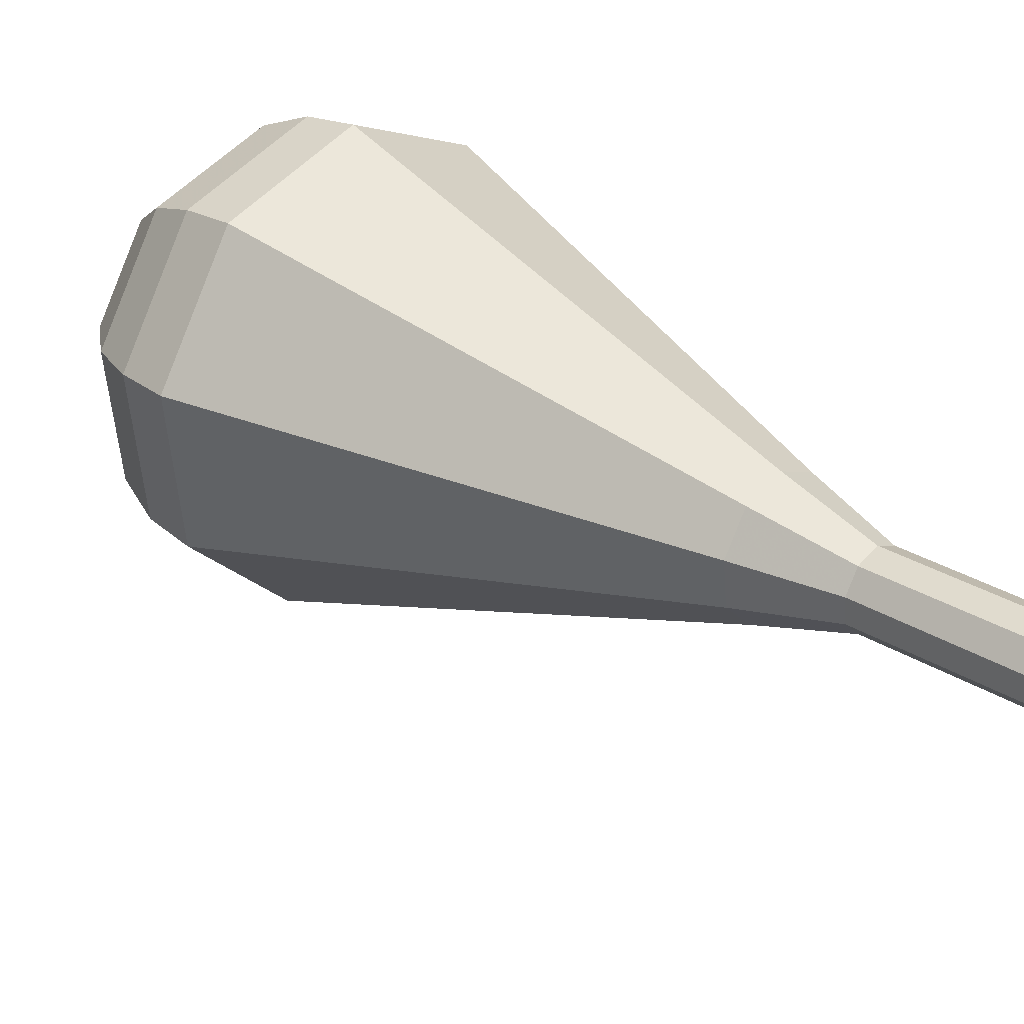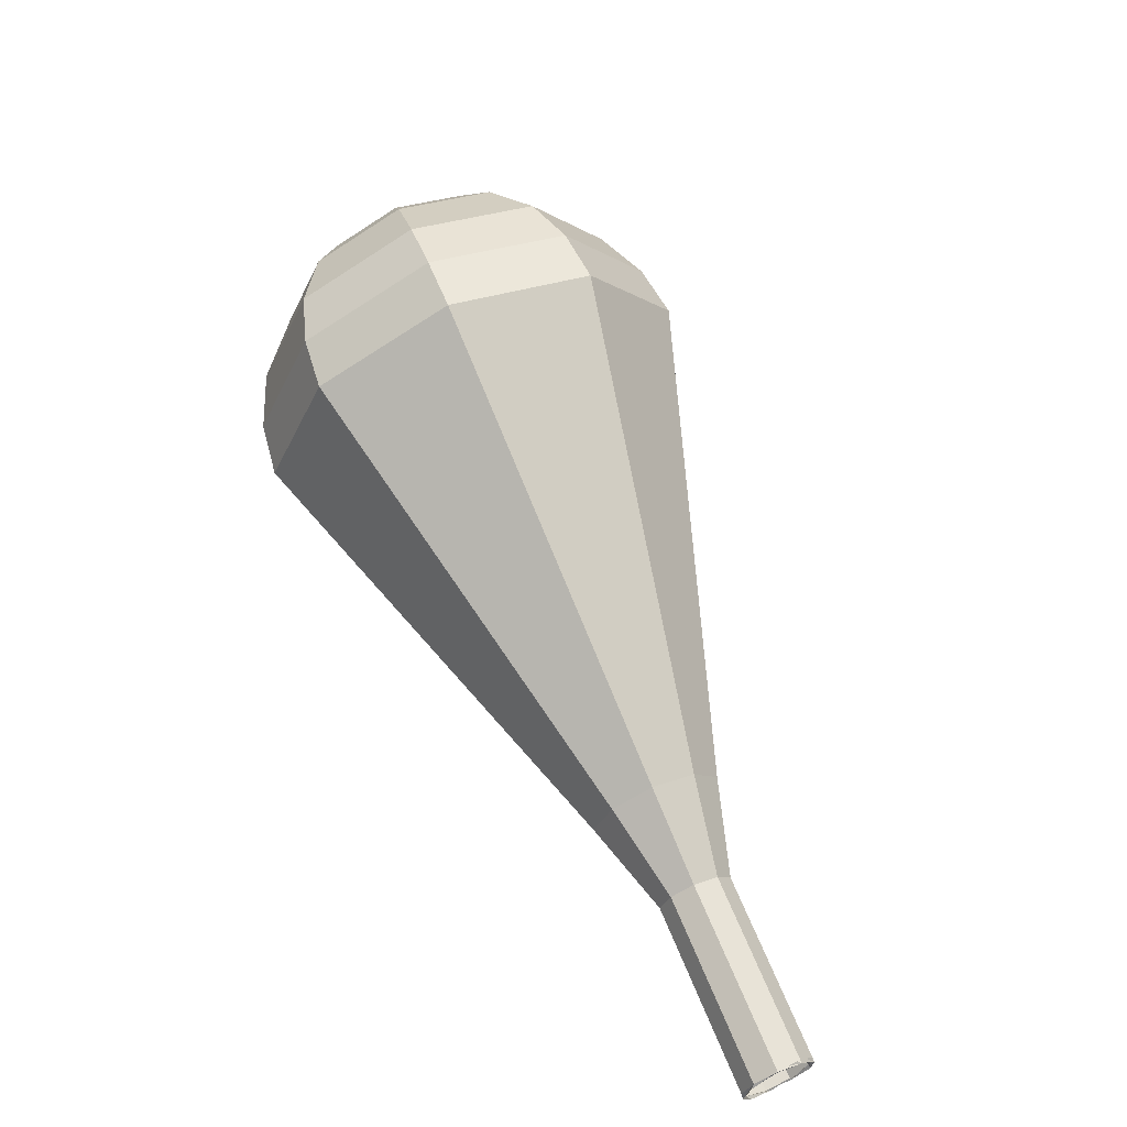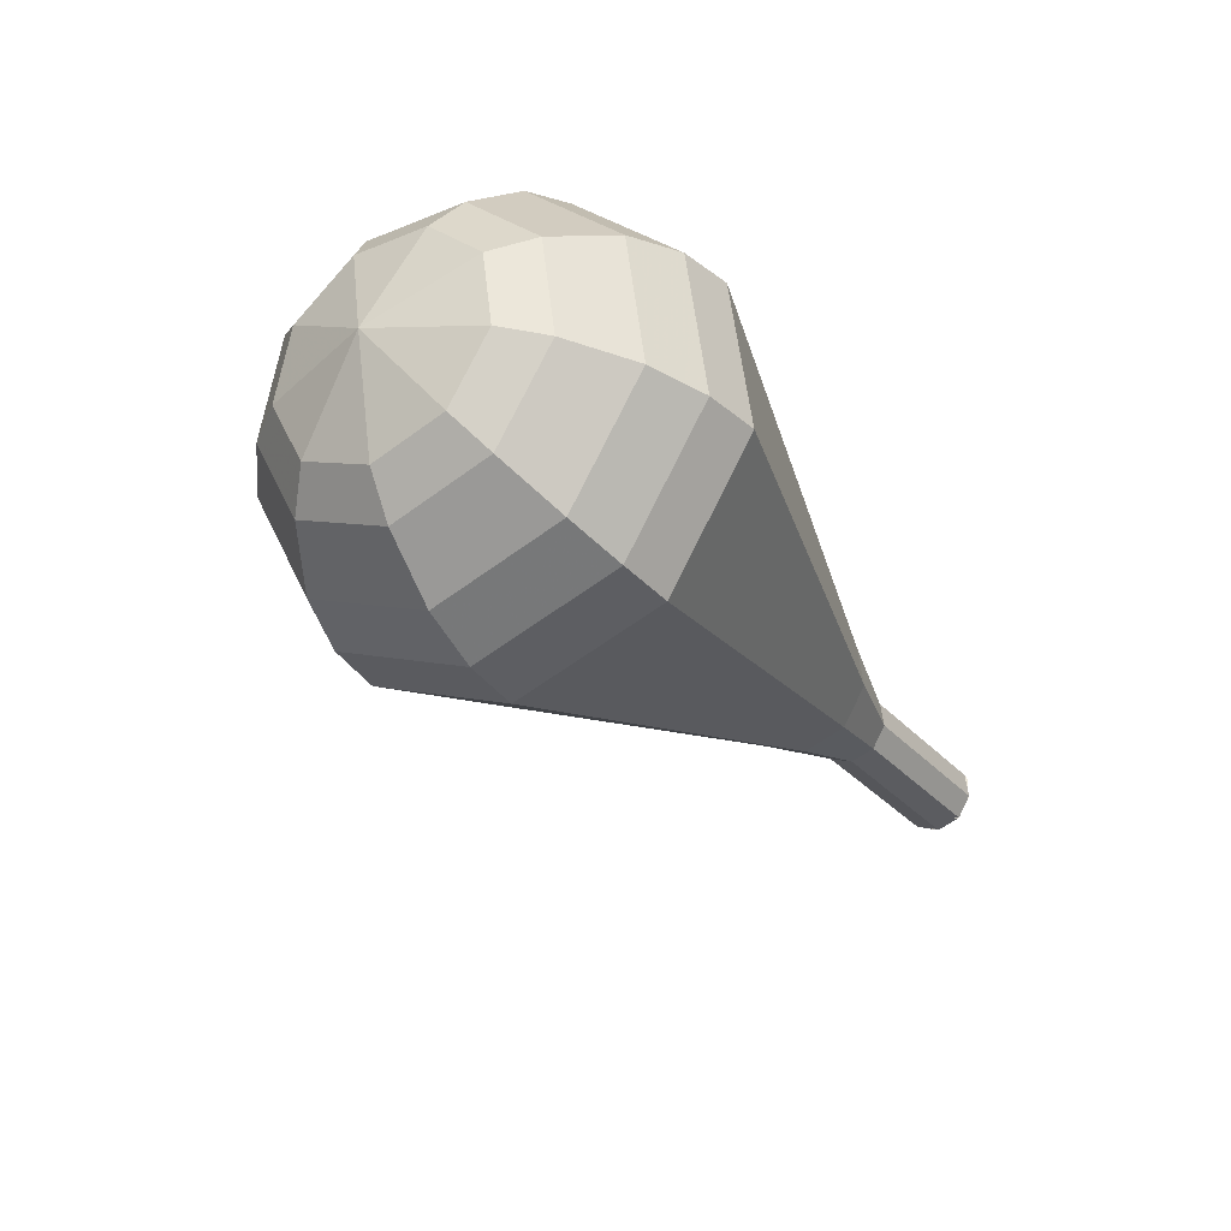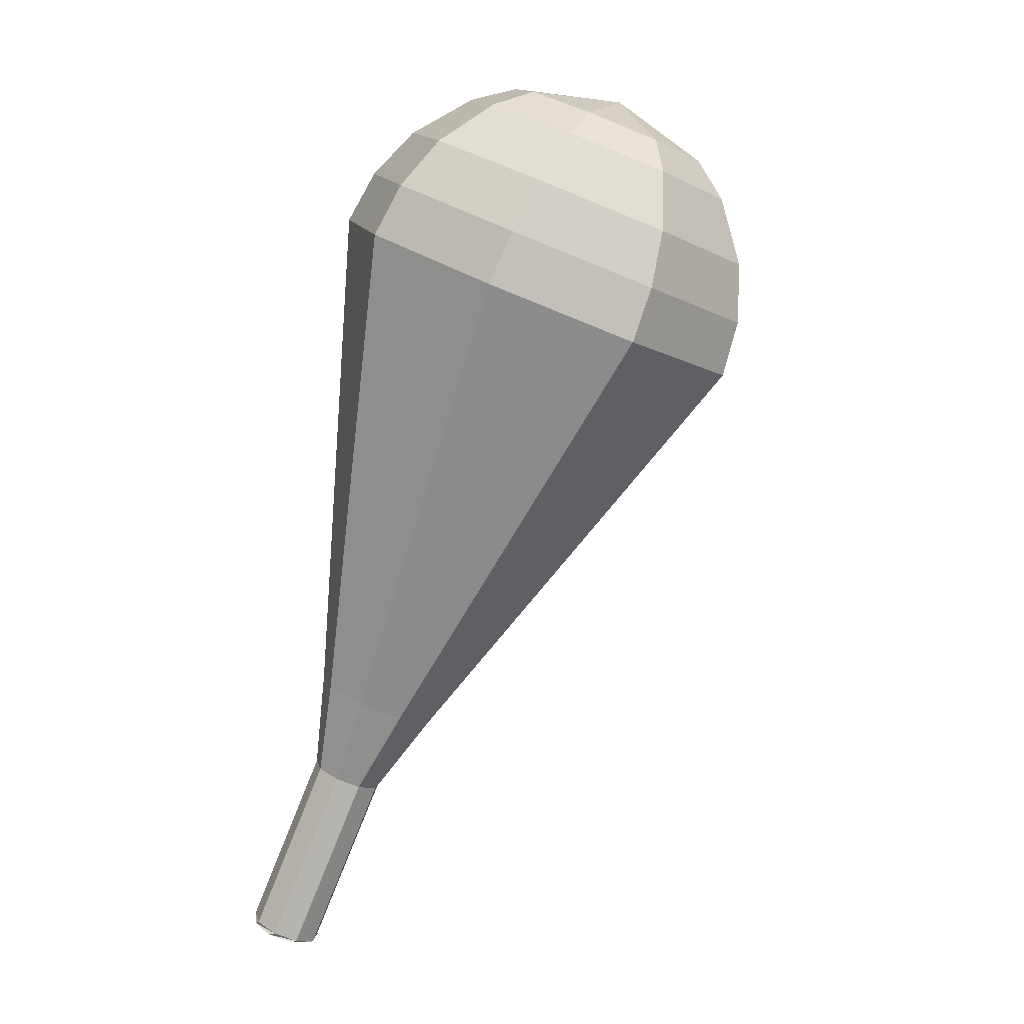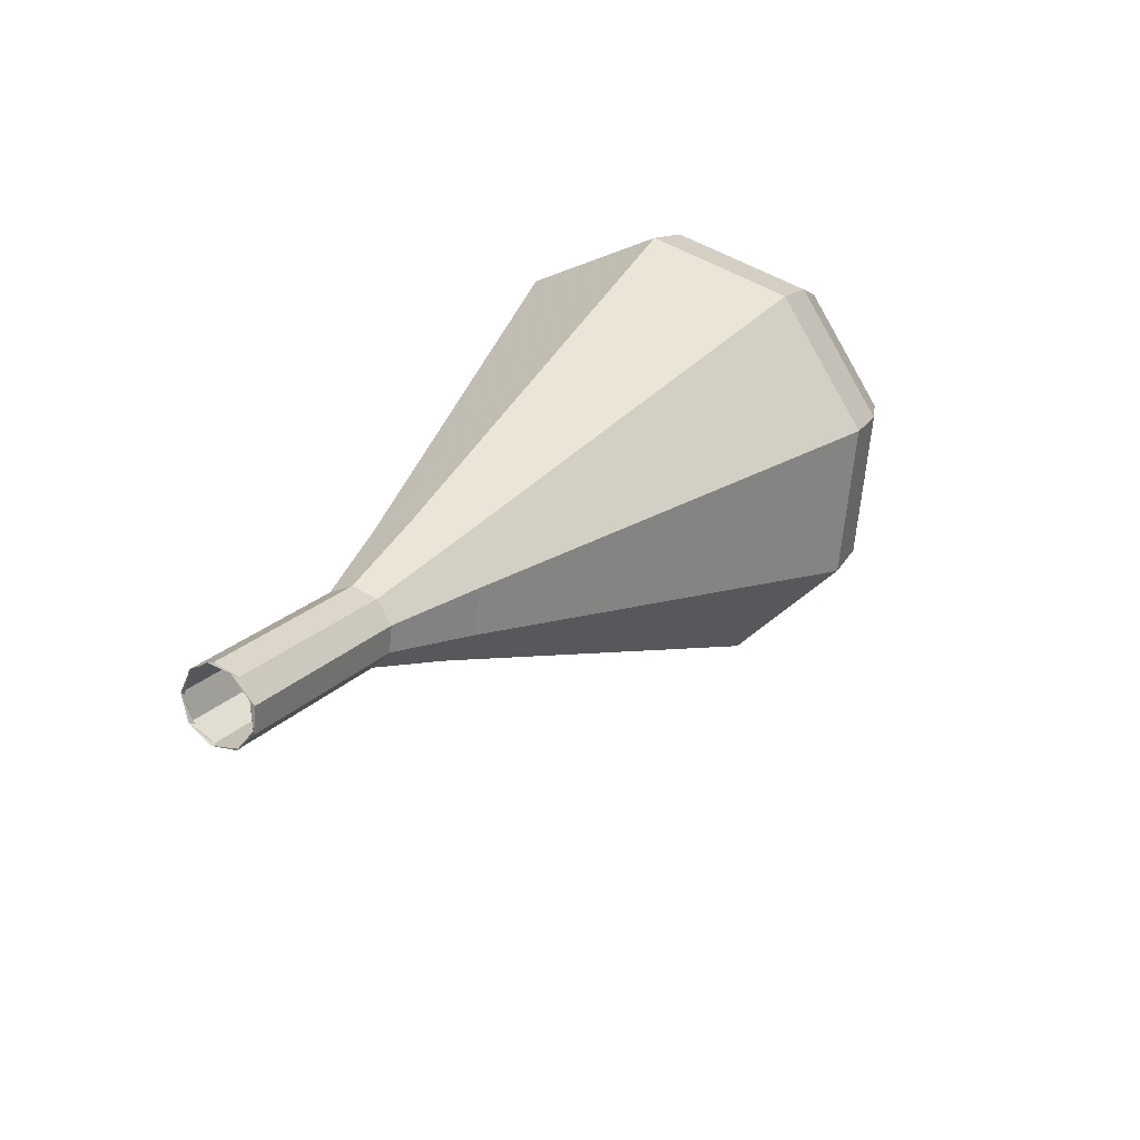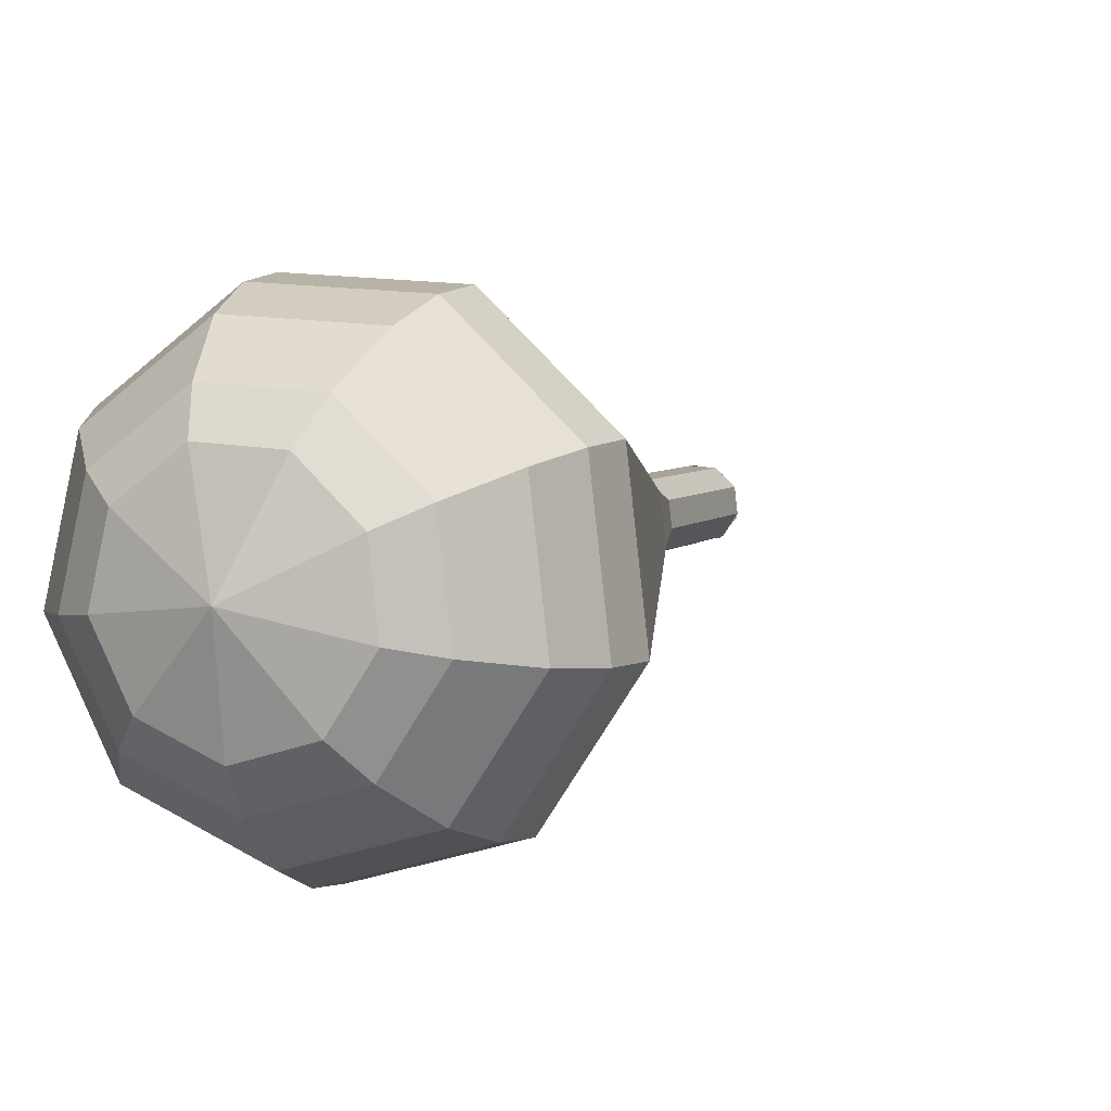
<metadata>
{"format":"obj","ext":"obj","renderer":"f3d","projection":"perspective","resolution":1024,"background":"white","views":[{"elev":78.3,"azim":139.5,"up":"+Y"},{"elev":-52.3,"azim":69.6,"up":"+Z"},{"elev":72.5,"azim":136.7,"up":"+Z"},{"elev":-20.1,"azim":-12.5,"up":"+Z"},{"elev":-49.4,"azim":-92.6,"up":"+Z"},{"elev":-27.8,"azim":43.5,"up":"+Y"}]}
</metadata>
<code>
g tube1
v 111.9 127.5 162.2
v 112.4 127 161.7
v 113.2 126.9 161.5
v 113.9 127.3 161.6
v 114.3 127.9 162
v 114.1 128.5 162.5
v 113.4 128.9 162.9
v 112.6 128.7 163
v 112 128.2 162.7
v 111.9 127.5 162.2
v 112 127.3 162.2
v 112.5 126.8 161.8
v 113.4 126.9 161.5
v 114 127.4 161.6
v 114.3 128.1 162
v 113.9 128.7 162.5
v 113.2 128.9 162.8
v 112.4 128.6 162.9
v 111.9 128 162.7
v 112 127.3 162.2
v 112.8 125.7 164.8
v 113.4 125.2 164.4
v 114.2 125.3 164.1
v 114.9 125.8 164.2
v 115.1 126.5 164.6
v 114.8 127.1 165.1
v 114.1 127.3 165.4
v 113.3 127 165.5
v 112.8 126.4 165.3
v 112.8 125.7 164.8
v 113.7 124.1 167.4
v 114.3 123.6 167
v 115.1 123.7 166.7
v 115.8 124.2 166.8
v 116 124.9 167.2
v 115.7 125.5 167.7
v 114.9 125.7 168
v 114.1 125.4 168.1
v 113.7 124.8 167.9
v 113.7 124.1 167.4
v 113.7 122 170
v 114.7 121.2 169.2
v 116.2 121.3 168.8
v 117.4 122.2 168.9
v 117.8 123.5 169.6
v 117.2 124.6 170.4
v 115.9 124.9 171.1
v 114.5 124.4 171.3
v 113.6 123.3 170.8
v 113.7 122 170
v 113.7 119.9 172.6
v 115.2 118.7 171.4
v 117.3 118.8 170.8
v 119.1 120.2 171
v 119.7 122.1 172
v 118.8 123.7 173.3
v 116.9 124.2 174.2
v 114.8 123.5 174.5
v 113.5 121.8 173.8
v 113.7 119.9 172.6
v 113.5 115.7 177.8
v 116 113.8 175.8
v 119.5 114 174.8
v 122.4 116.1 175.1
v 123.4 119.3 176.7
v 122 121.9 178.9
v 118.8 122.8 180.5
v 115.4 121.6 180.9
v 113.3 118.8 179.8
v 113.5 115.7 177.8
v 113.4 111.4 183
v 116.8 108.8 180.2
v 121.7 109.1 178.8
v 125.8 112.1 179.3
v 127.2 116.5 181.5
v 125.2 120.2 184.5
v 120.8 121.5 186.7
v 116 119.7 187.2
v 113.1 115.8 185.8
v 113.4 111.4 183
v 114.1 110.6 184.5
v 117.4 108.1 181.8
v 122.2 108.3 180.4
v 126.1 111.2 180.9
v 127.5 115.5 183.1
v 125.6 119.1 186
v 121.3 120.3 188.2
v 116.6 118.6 188.6
v 113.8 114.8 187.2
v 114.1 110.6 184.5
v 115.3 110 186.1
v 118.3 107.7 183.7
v 122.5 108 182.4
v 126.1 110.6 182.8
v 127.3 114.4 184.8
v 125.5 117.6 187.3
v 121.7 118.7 189.3
v 117.5 117.2 189.7
v 115 113.8 188.5
v 115.3 110 186.1
v 117.2 109.8 187.6
v 119.4 108.1 185.8
v 122.7 108.2 184.8
v 125.4 110.2 185.1
v 126.3 113.1 186.6
v 125 115.6 188.6
v 122.1 116.4 190.1
v 118.9 115.3 190.4
v 117 112.6 189.4
v 117.2 109.8 187.6
v 118.6 110 188.4
v 120.2 108.7 187
v 122.6 108.8 186.3
v 124.6 110.3 186.6
v 125.3 112.4 187.7
v 124.3 114.2 189.1
v 122.2 114.8 190.2
v 119.8 114 190.4
v 118.4 112 189.7
v 118.6 110 188.4
v 122 111.2 189.1
v 122 111.2 189.1
v 122 111.2 189.1
v 122 111.2 189.1
v 122 111.2 189.1
v 122 111.2 189.1
v 122 111.2 189.1
v 122 111.2 189.1
v 122 111.2 189.1
v 122 111.2 189.1
f 1 2 12
f 12 11 1
f 2 3 13
f 13 12 2
f 3 4 14
f 14 13 3
f 4 5 15
f 15 14 4
f 5 6 16
f 16 15 5
f 6 7 17
f 17 16 6
f 7 8 18
f 18 17 7
f 8 9 19
f 19 18 8
f 9 10 20
f 20 19 9
f 11 12 22
f 22 21 11
f 12 13 23
f 23 22 12
f 13 14 24
f 24 23 13
f 14 15 25
f 25 24 14
f 15 16 26
f 26 25 15
f 16 17 27
f 27 26 16
f 17 18 28
f 28 27 17
f 18 19 29
f 29 28 18
f 19 20 30
f 30 29 19
f 21 22 32
f 32 31 21
f 22 23 33
f 33 32 22
f 23 24 34
f 34 33 23
f 24 25 35
f 35 34 24
f 25 26 36
f 36 35 25
f 26 27 37
f 37 36 26
f 27 28 38
f 38 37 27
f 28 29 39
f 39 38 28
f 29 30 40
f 40 39 29
f 31 32 42
f 42 41 31
f 32 33 43
f 43 42 32
f 33 34 44
f 44 43 33
f 34 35 45
f 45 44 34
f 35 36 46
f 46 45 35
f 36 37 47
f 47 46 36
f 37 38 48
f 48 47 37
f 38 39 49
f 49 48 38
f 39 40 50
f 50 49 39
f 41 42 52
f 52 51 41
f 42 43 53
f 53 52 42
f 43 44 54
f 54 53 43
f 44 45 55
f 55 54 44
f 45 46 56
f 56 55 45
f 46 47 57
f 57 56 46
f 47 48 58
f 58 57 47
f 48 49 59
f 59 58 48
f 49 50 60
f 60 59 49
f 51 52 62
f 62 61 51
f 52 53 63
f 63 62 52
f 53 54 64
f 64 63 53
f 54 55 65
f 65 64 54
f 55 56 66
f 66 65 55
f 56 57 67
f 67 66 56
f 57 58 68
f 68 67 57
f 58 59 69
f 69 68 58
f 59 60 70
f 70 69 59
f 61 62 72
f 72 71 61
f 62 63 73
f 73 72 62
f 63 64 74
f 74 73 63
f 64 65 75
f 75 74 64
f 65 66 76
f 76 75 65
f 66 67 77
f 77 76 66
f 67 68 78
f 78 77 67
f 68 69 79
f 79 78 68
f 69 70 80
f 80 79 69
f 71 72 82
f 82 81 71
f 72 73 83
f 83 82 72
f 73 74 84
f 84 83 73
f 74 75 85
f 85 84 74
f 75 76 86
f 86 85 75
f 76 77 87
f 87 86 76
f 77 78 88
f 88 87 77
f 78 79 89
f 89 88 78
f 79 80 90
f 90 89 79
f 81 82 92
f 92 91 81
f 82 83 93
f 93 92 82
f 83 84 94
f 94 93 83
f 84 85 95
f 95 94 84
f 85 86 96
f 96 95 85
f 86 87 97
f 97 96 86
f 87 88 98
f 98 97 87
f 88 89 99
f 99 98 88
f 89 90 100
f 100 99 89
f 91 92 102
f 102 101 91
f 92 93 103
f 103 102 92
f 93 94 104
f 104 103 93
f 94 95 105
f 105 104 94
f 95 96 106
f 106 105 95
f 96 97 107
f 107 106 96
f 97 98 108
f 108 107 97
f 98 99 109
f 109 108 98
f 99 100 110
f 110 109 99
f 101 102 112
f 112 111 101
f 102 103 113
f 113 112 102
f 103 104 114
f 114 113 103
f 104 105 115
f 115 114 104
f 105 106 116
f 116 115 105
f 106 107 117
f 117 116 106
f 107 108 118
f 118 117 107
f 108 109 119
f 119 118 108
f 109 110 120
f 120 119 109
f 111 112 122
f 122 121 111
f 112 113 123
f 123 122 112
f 113 114 124
f 124 123 113
f 114 115 125
f 125 124 114
f 115 116 126
f 126 125 115
f 116 117 127
f 127 126 116
f 117 118 128
f 128 127 117
f 118 119 129
f 129 128 118
f 119 120 130
f 130 129 119

</code>
